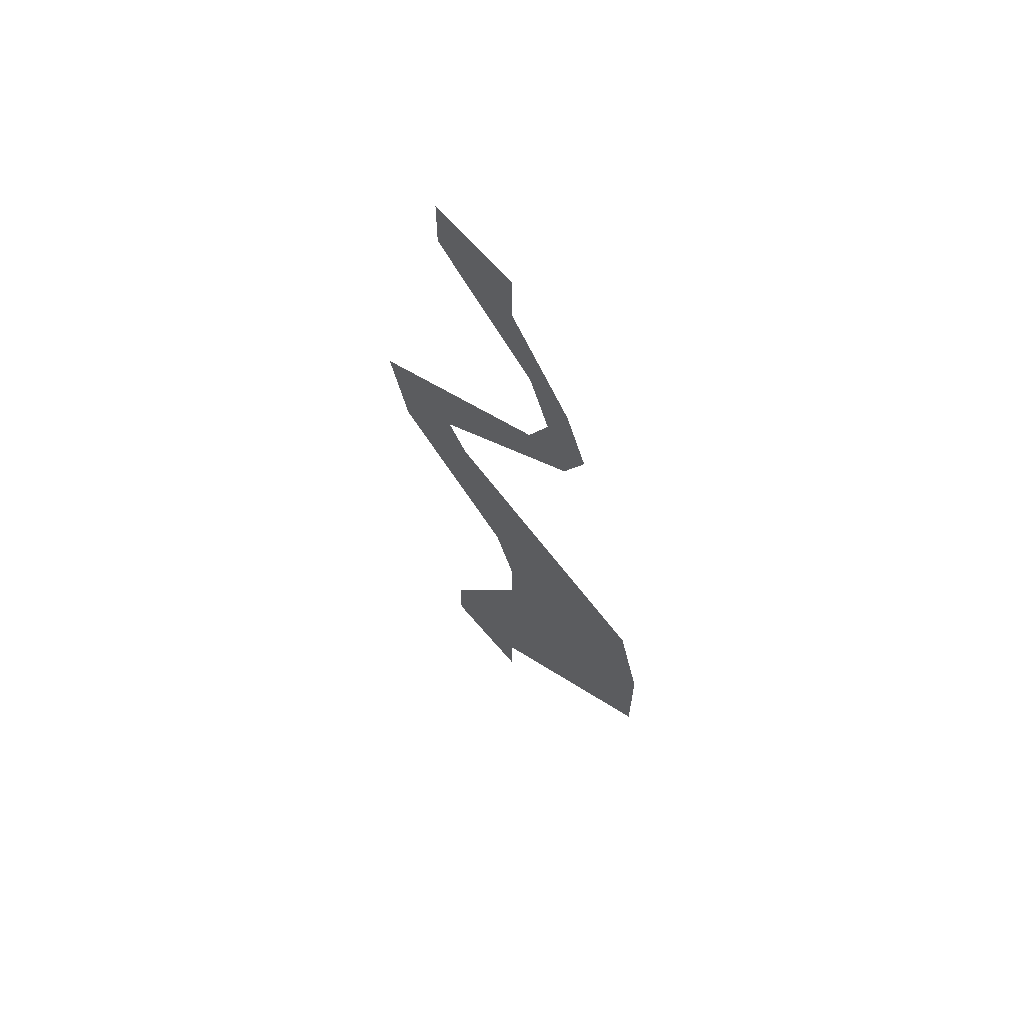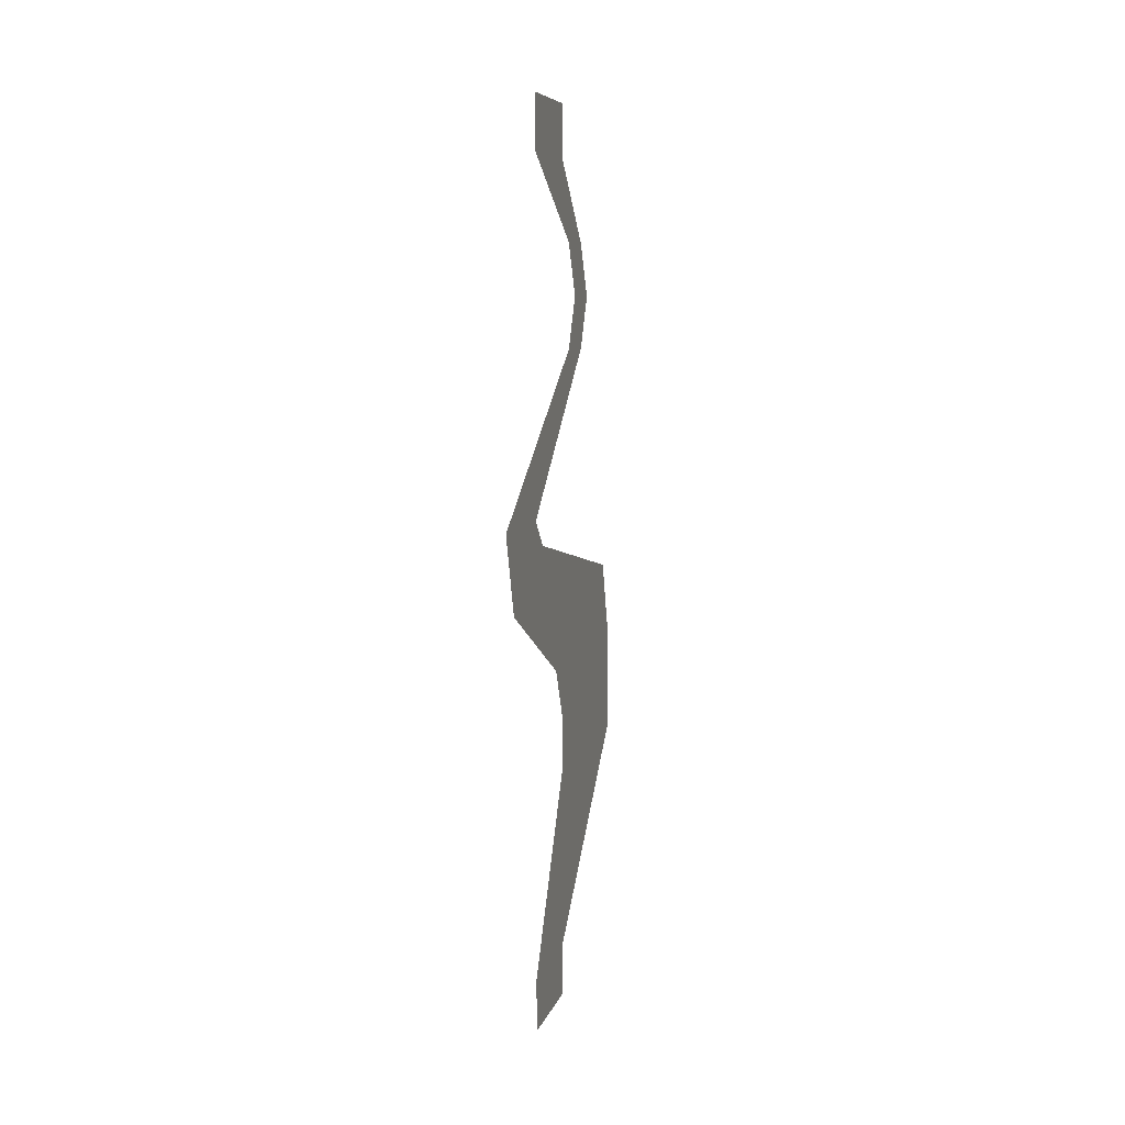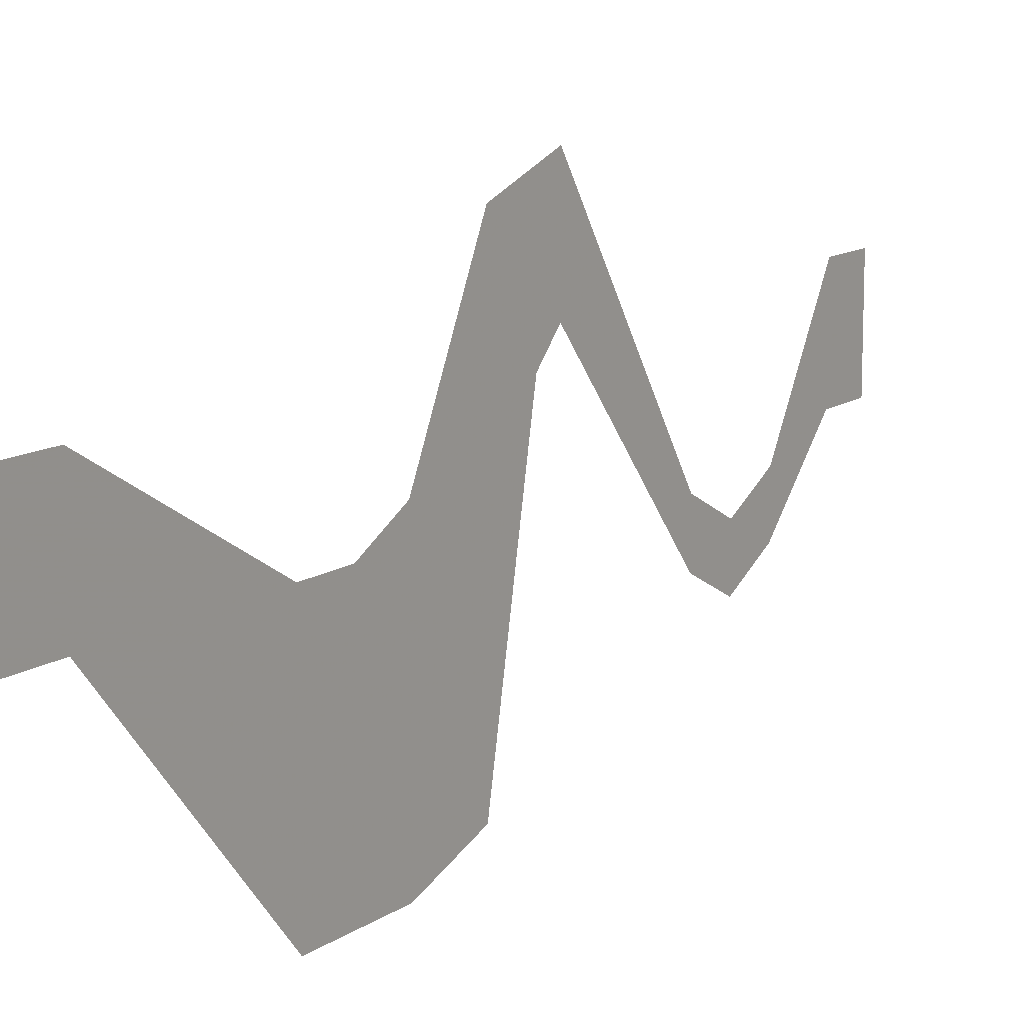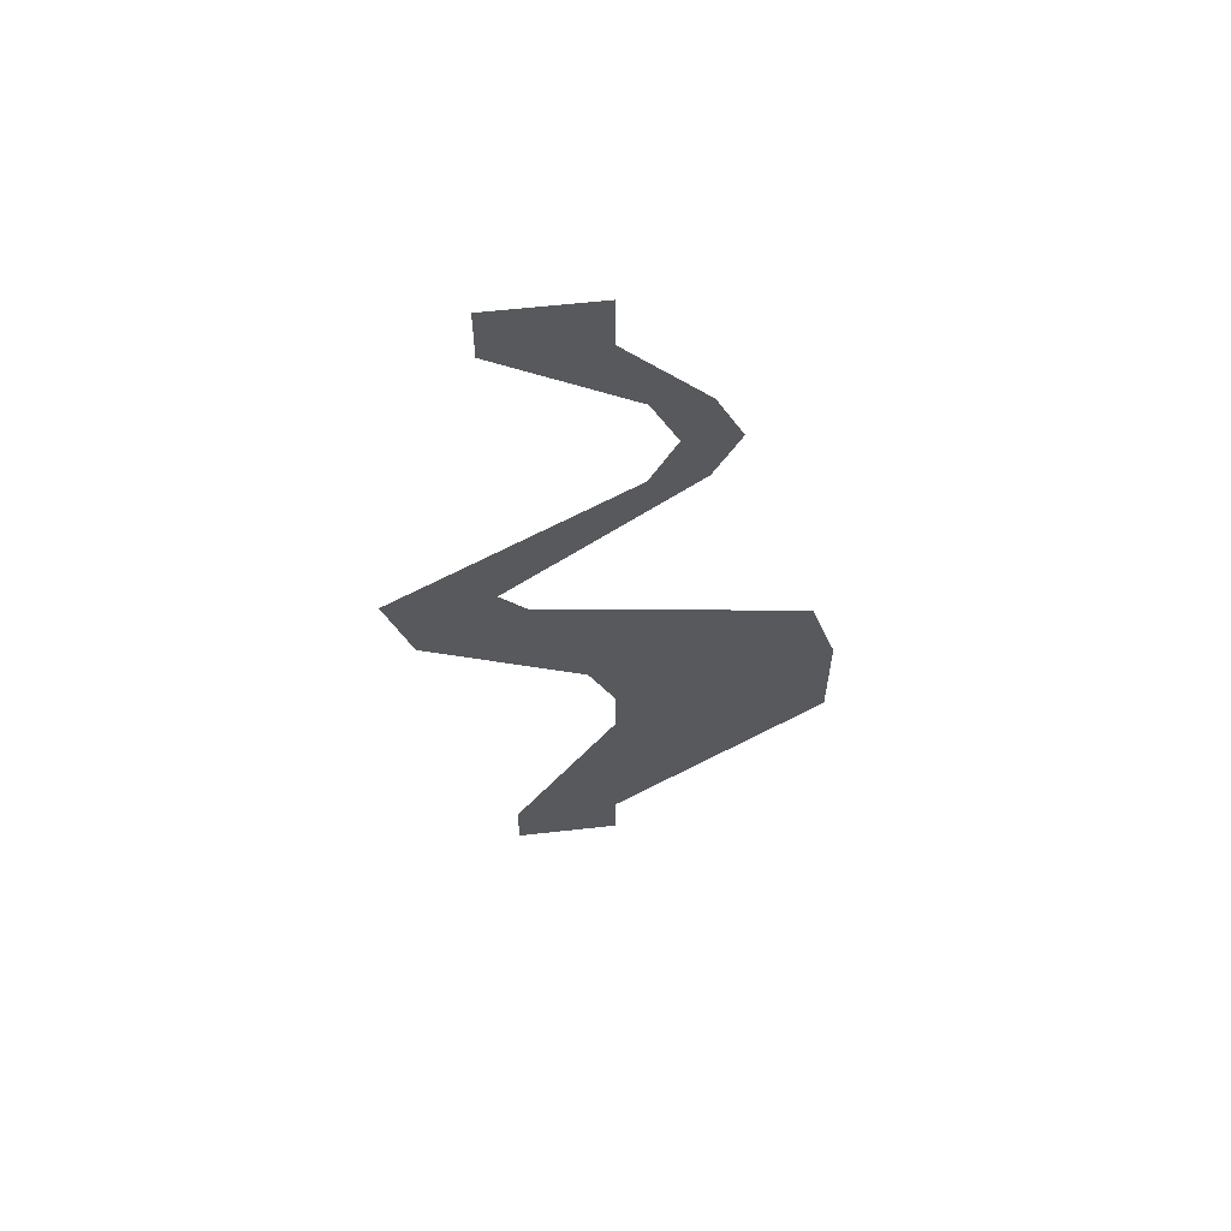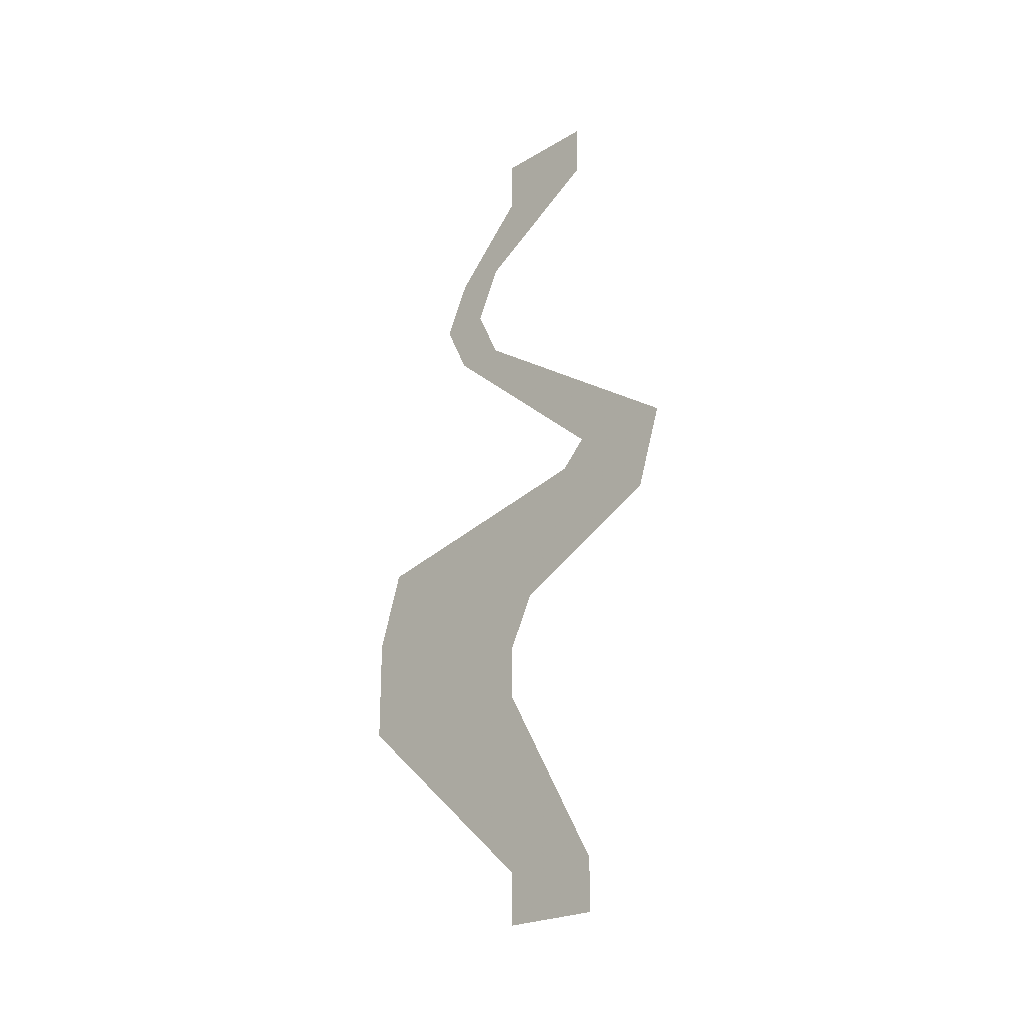
<metadata>
{"format":"obj","ext":"obj","renderer":"f3d","projection":"perspective","resolution":1024,"background":"white","views":[{"elev":63.6,"azim":-40.1,"up":"+Z"},{"elev":7.6,"azim":-166.2,"up":"+Z"},{"elev":12.3,"azim":-146.9,"up":"+Y"},{"elev":59.1,"azim":-96.6,"up":"+Z"},{"elev":-23.2,"azim":134.8,"up":"+Z"}]}
</metadata>
<code>
o walldecor/mineral_vein/straight
v -64 -112 -32
v -64 -144 -32
v -64 -112 -60
v -64 -96 -60
v -64 -96 -68
v -64 -112 -68
v -64 -84 -4
v -64 -100 4
v -64 -140 -4
v -64 -108 -16
v -64 -112 -24
v -64 -144 -16
v -64 -116 32
v -64 -124 32
v -64 -96 8
v -64 -80 8
v -64 -124 48
v -64 -116 48
v -64 -96 60
v -64 -112 60
v -64 -96 68
v -64 -112 68
v -64 -120 40
v -64 -128 40
f 1 2 3
f 1 3 4
f 4 3 5
f 5 3 6
f 7 8 9
f 7 9 10
f 10 9 11
f 11 9 12
f 11 12 2
f 11 2 1
f 13 14 15
f 13 15 16
f 16 15 7
f 7 15 8
f 17 18 19
f 17 19 20
f 20 19 21
f 20 21 22
f 13 23 24
f 13 24 14
f 23 18 17
f 23 17 24

</code>
